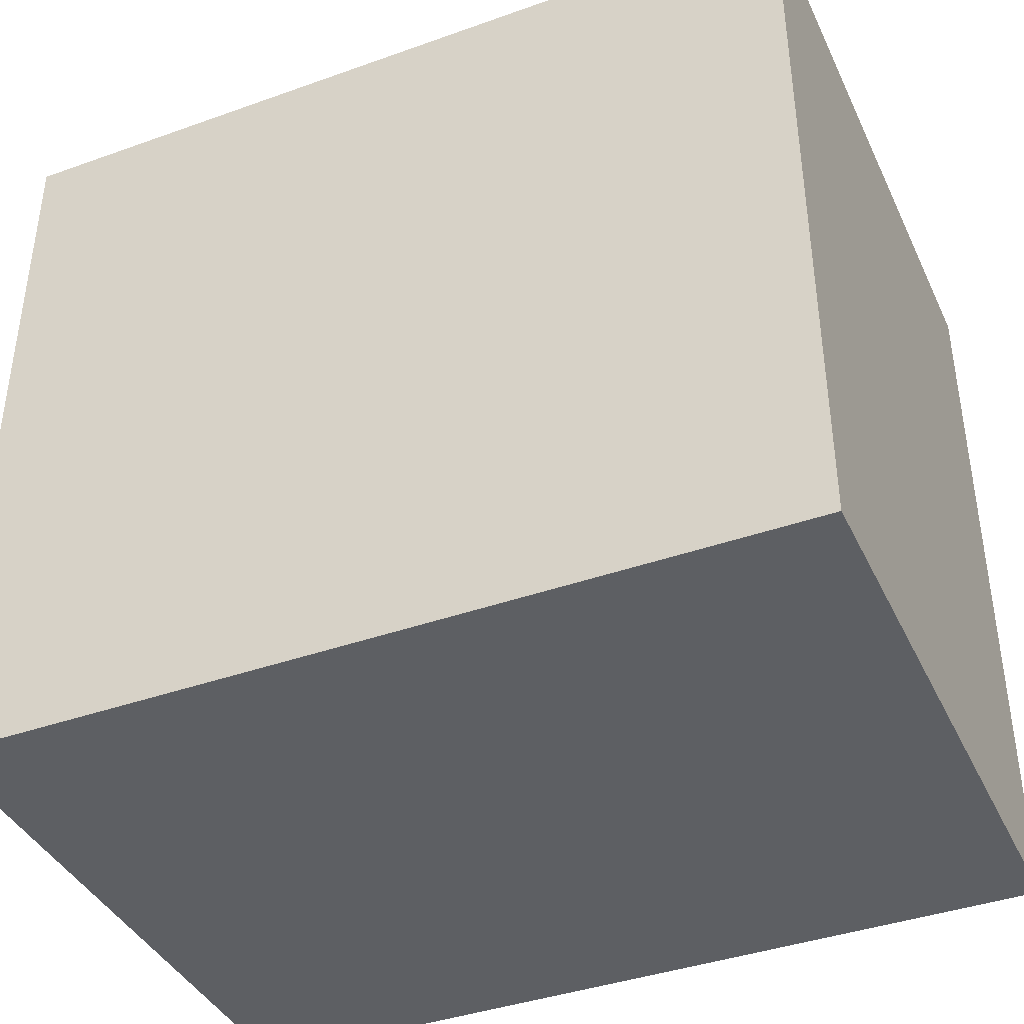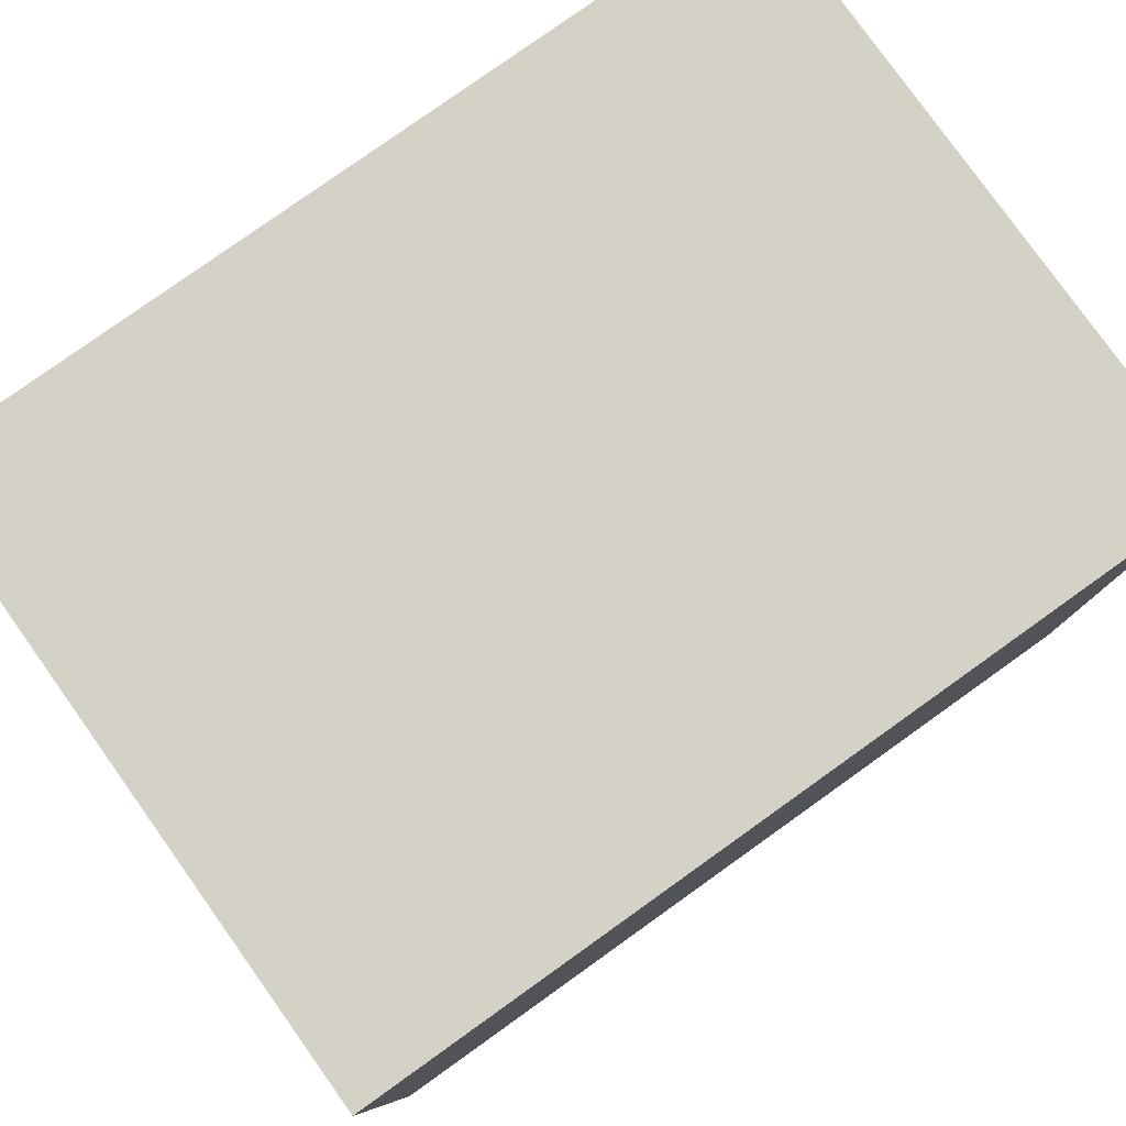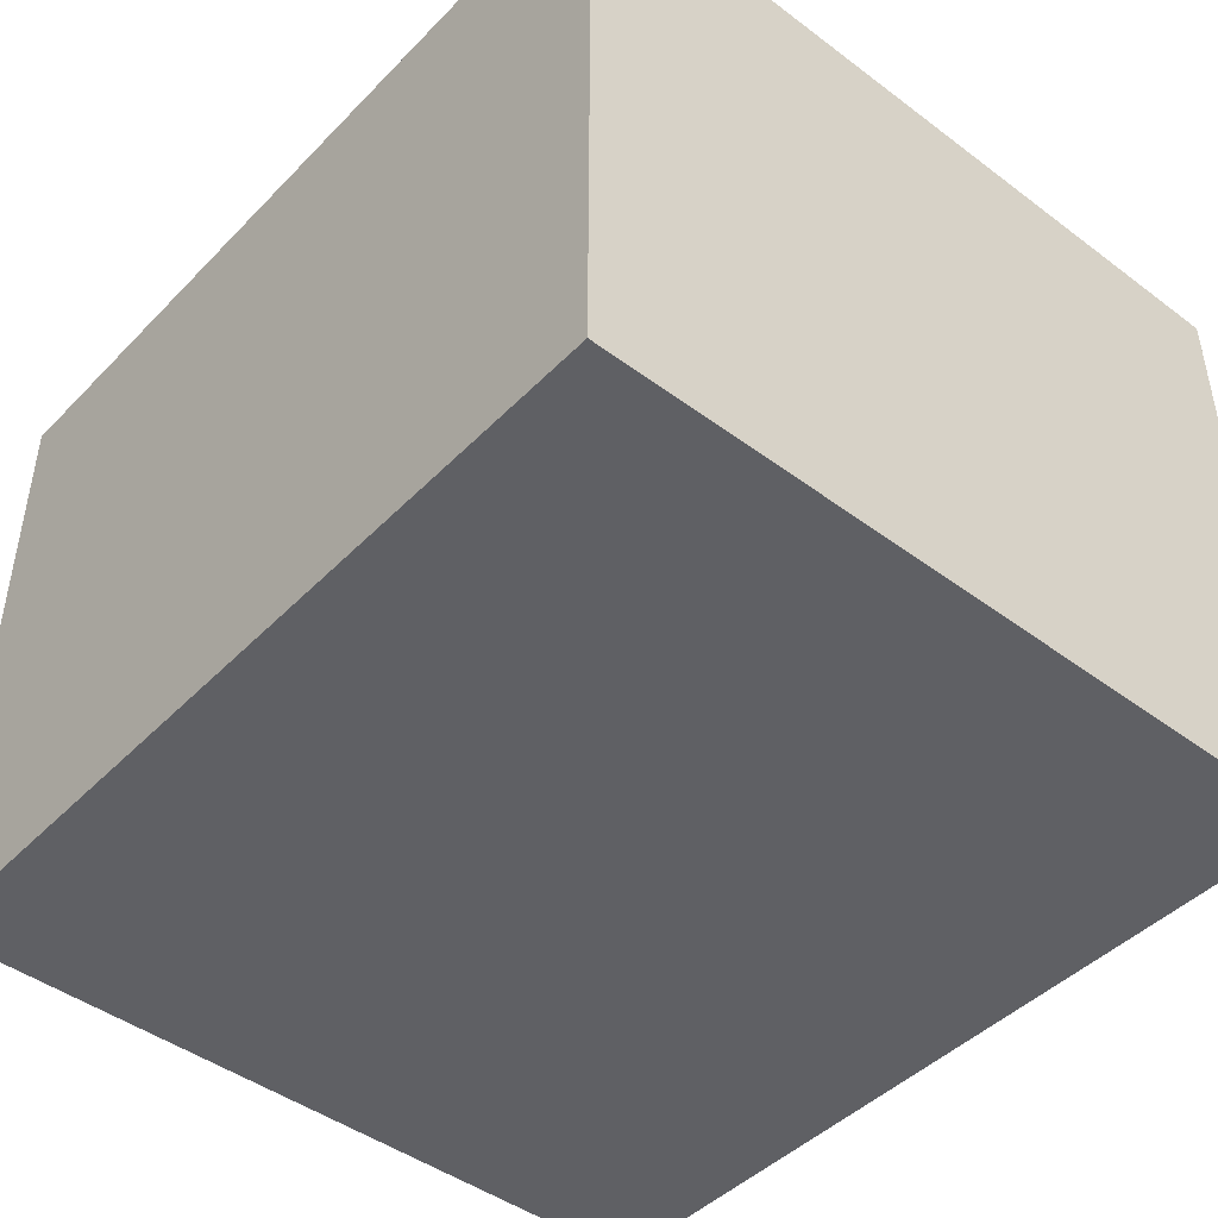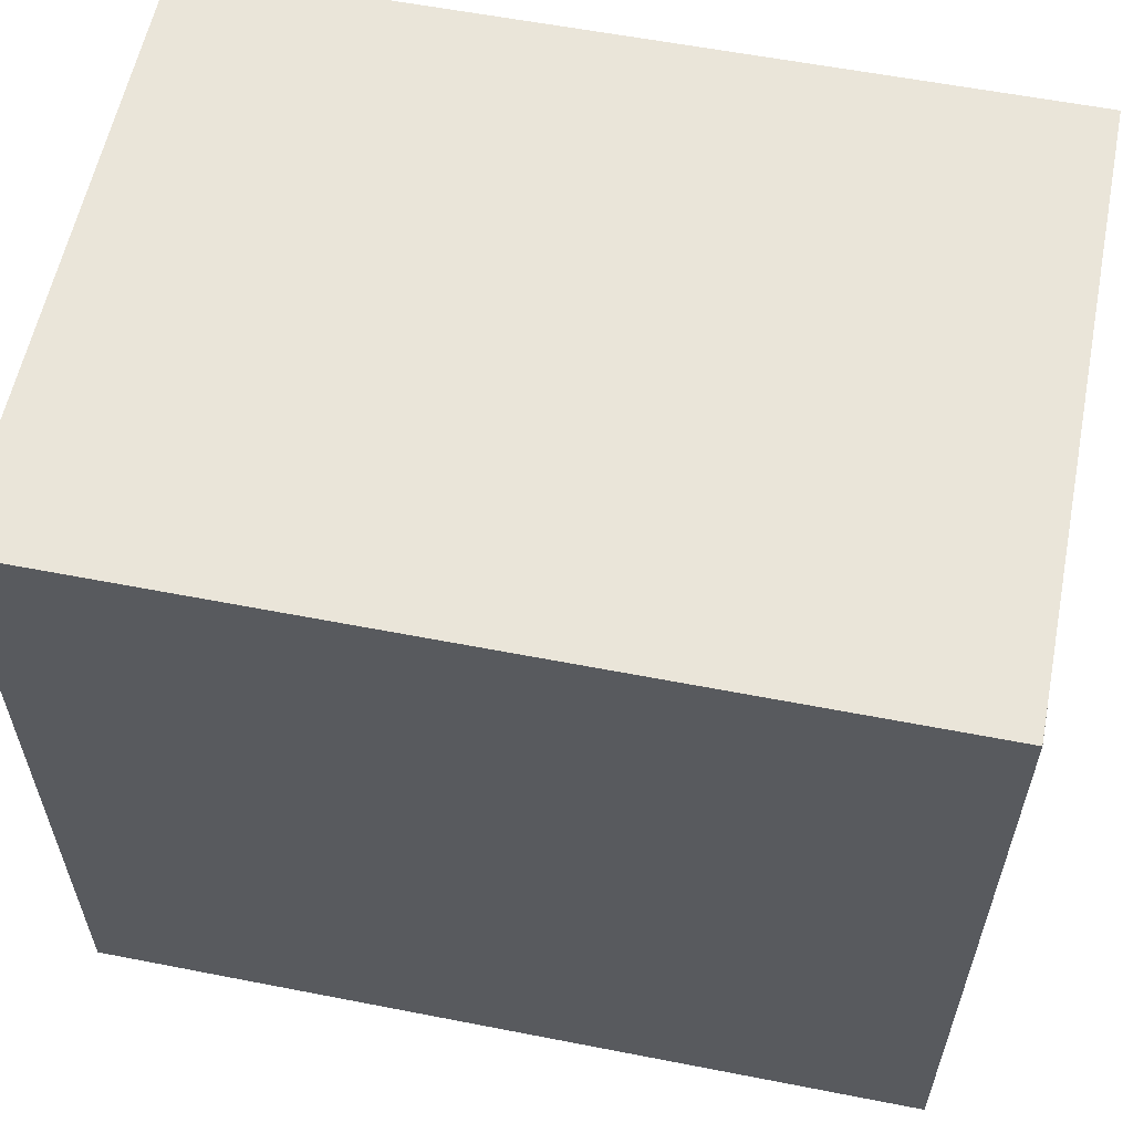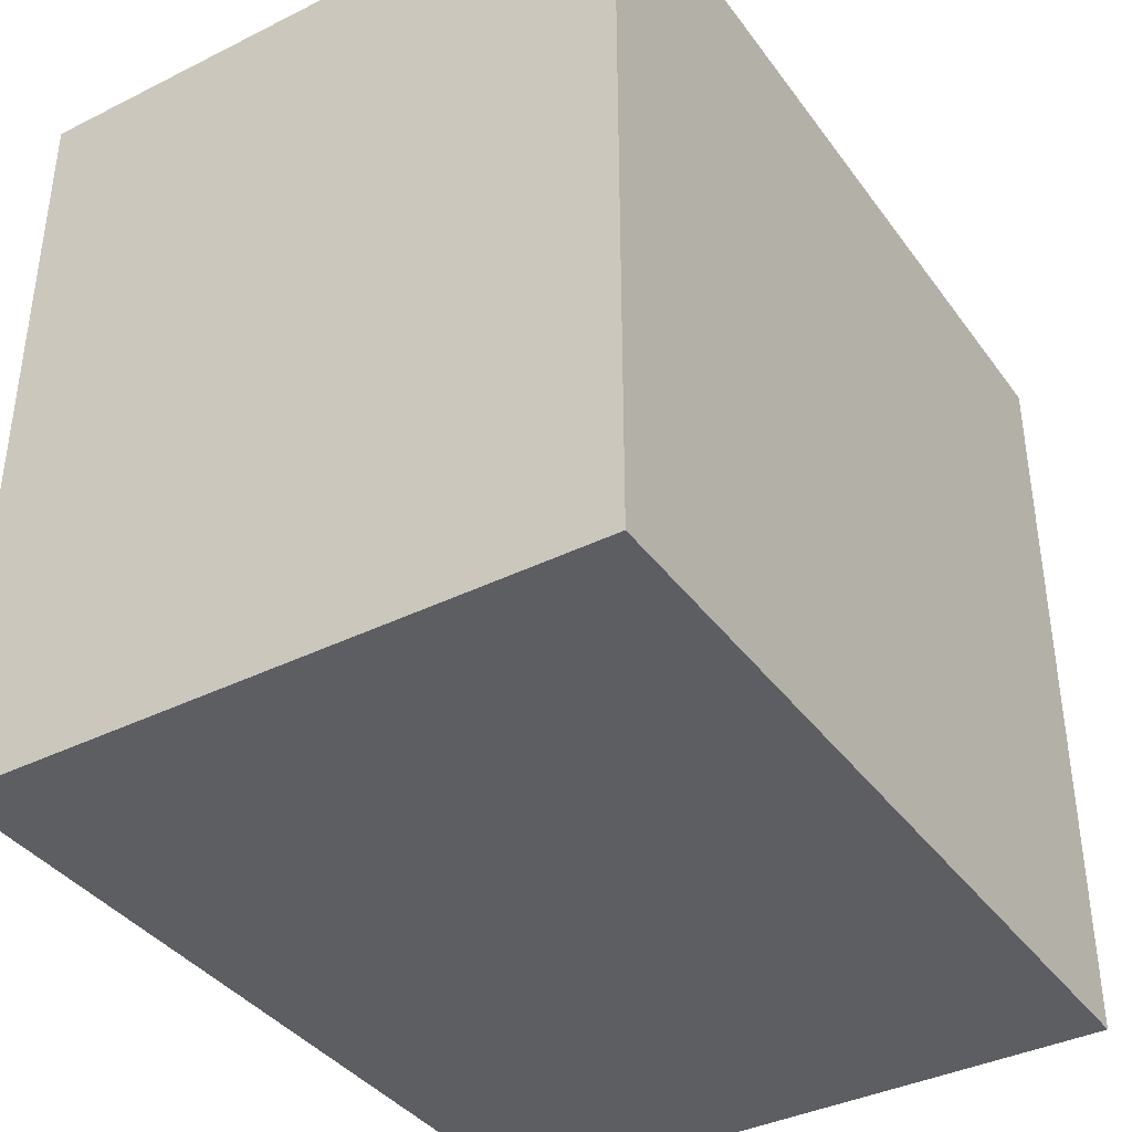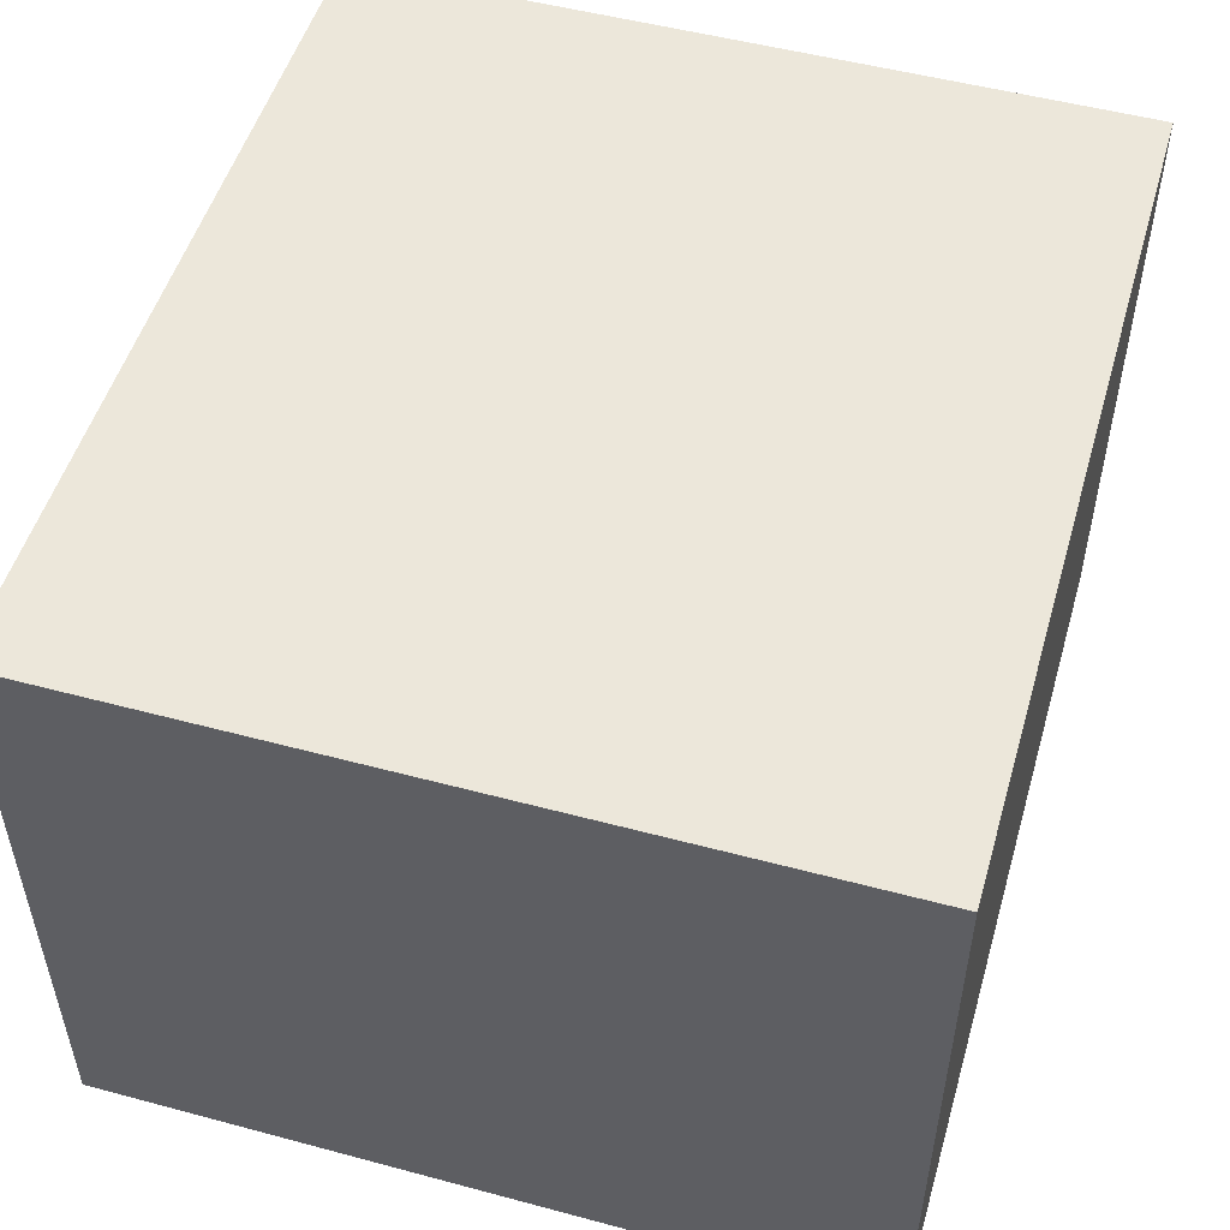
<metadata>
{"format":"obj","ext":"obj","renderer":"f3d","projection":"perspective","resolution":1024,"background":"white","views":[{"elev":-40.1,"azim":23.7,"up":"+Z"},{"elev":79.8,"azim":144.5,"up":"+Z"},{"elev":-45.2,"azim":-130.8,"up":"+Y"},{"elev":58.5,"azim":-168.6,"up":"+Z"},{"elev":-38.4,"azim":122.1,"up":"+Z"},{"elev":51.5,"azim":-73.8,"up":"+Y"}]}
</metadata>
<code>
v 0.03722 -0.06545 -0.1808
v 0.03722 -0.06545 0.239
v 0.03722 -0.4087 -0.1808
v -0.4247 -0.06545 -0.1808
v 0.03722 -0.4087 0.239
v -0.4247 -0.06545 0.239
v -0.4247 -0.4087 -0.1808
v -0.4247 -0.06545 0.2388
v -0.4247 -0.4087 0.239
v -0.4247 -0.08659 0.239
f 2 9 5
f 6 8 10
f 4 10 8
f 4 9 10
f 4 7 9
f 3 9 7
f 3 5 9
f 2 10 9
f 1 6 2
f 1 8 6
f 1 4 8
f 1 7 4
f 1 3 7
f 1 5 3
f 1 2 5
f 2 6 10

</code>
